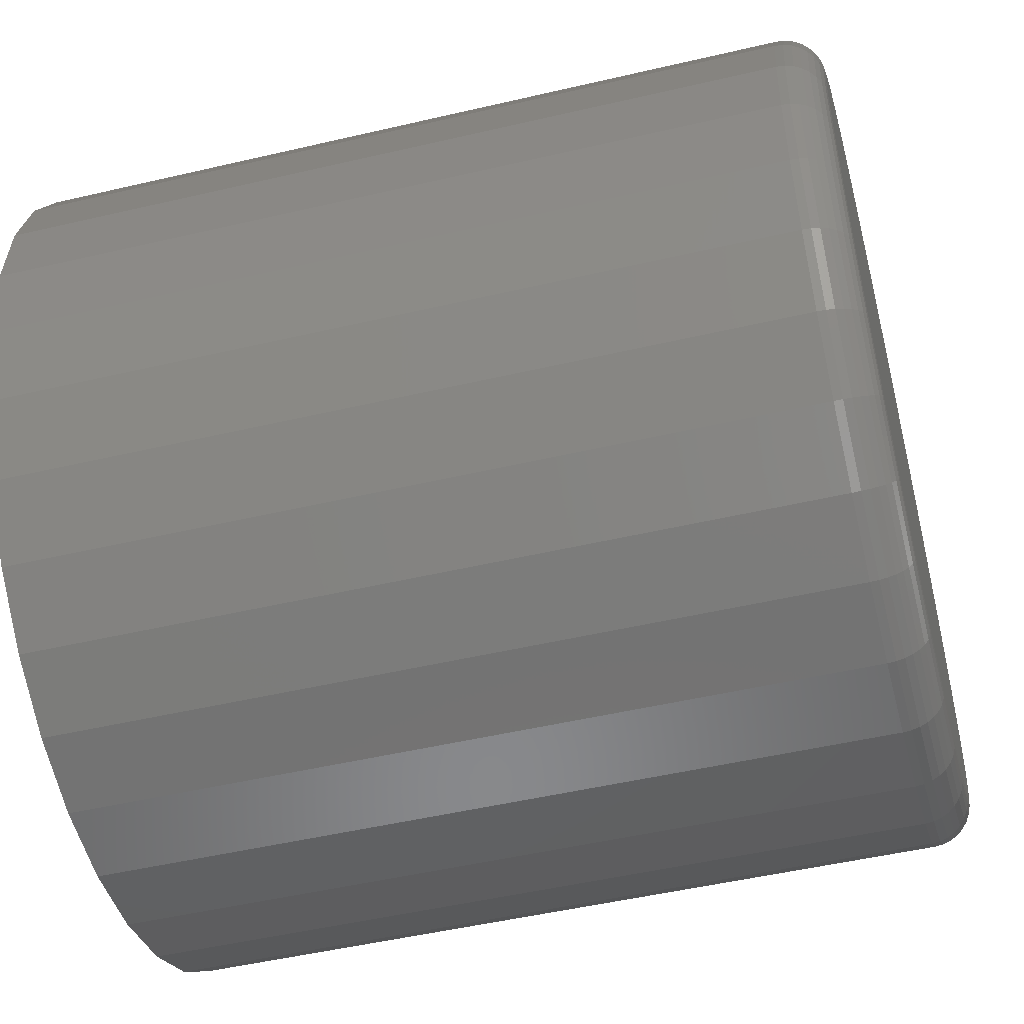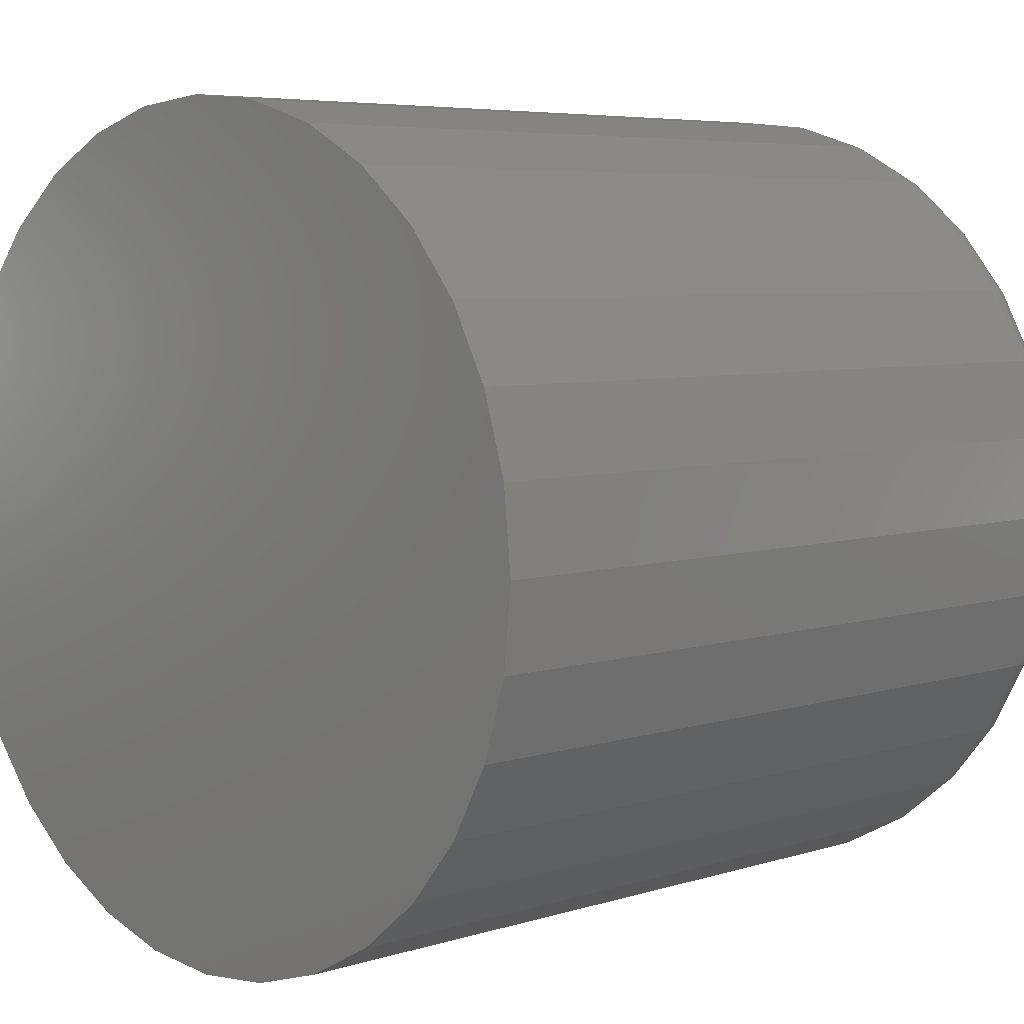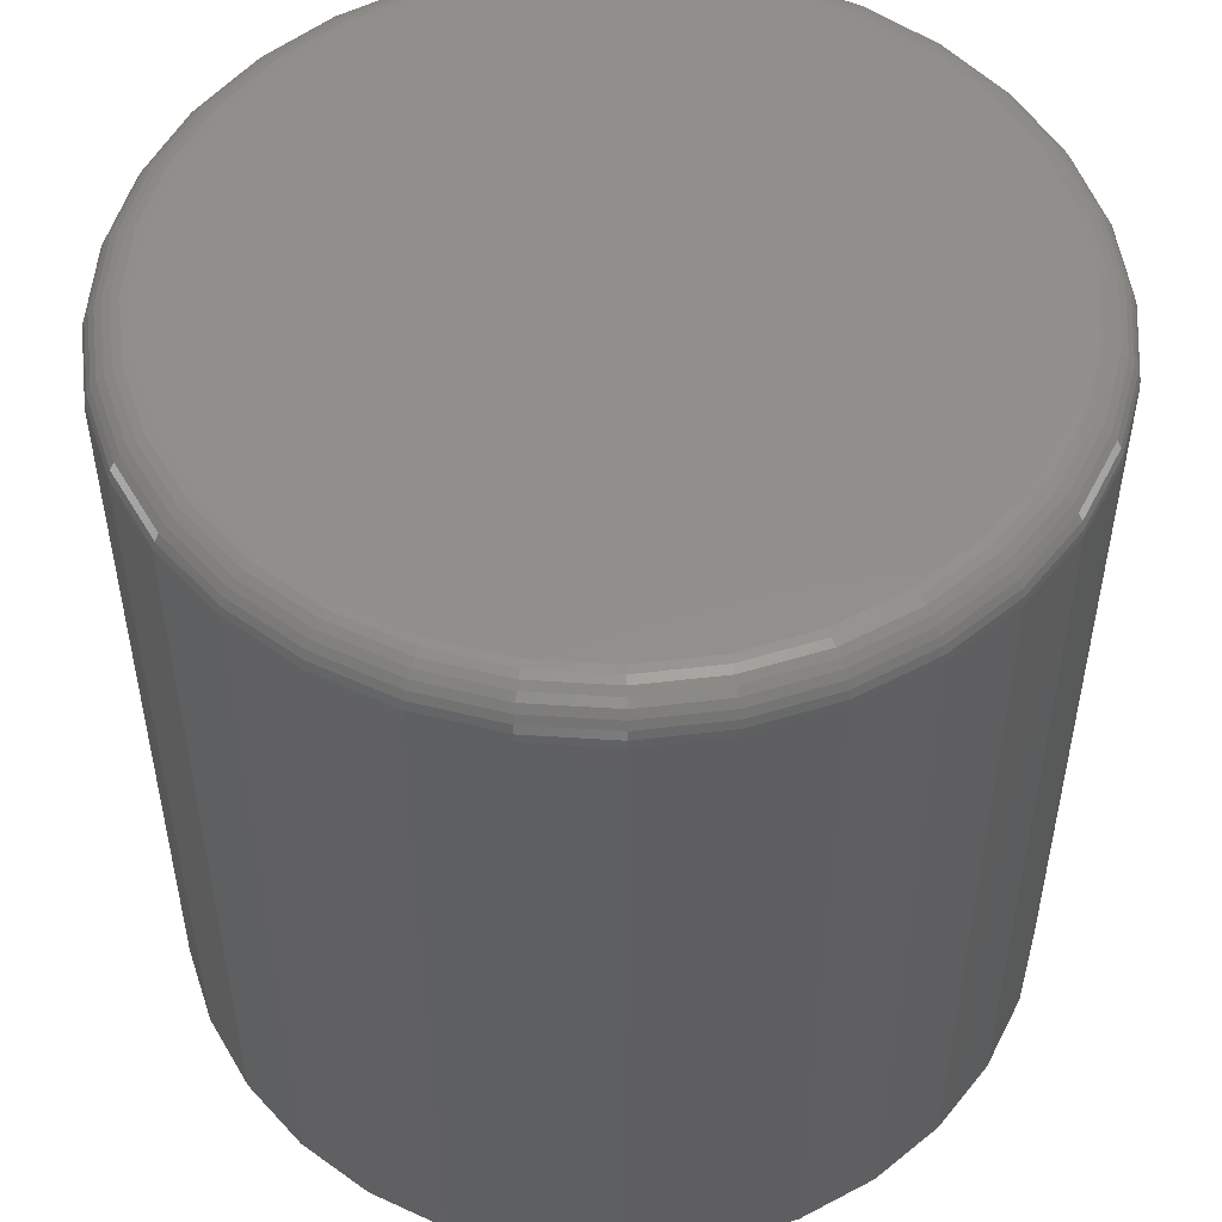
<metadata>
{"format":"stl","ext":"stl","renderer":"f3d","projection":"perspective","resolution":1024,"background":"white","views":[{"elev":-49.7,"azim":-75.5,"up":"+Y"},{"elev":5.6,"azim":-134.3,"up":"+Y"},{"elev":51.4,"azim":-102.9,"up":"+Z"}]}
</metadata>
<code>
# stl→obj: 320 verts, 636 faces
v -0.05918 0.3372 0.75
v 0.07497 0.3372 0.75
v 0.007895 0.3438 0.75
v 0.1395 0.3177 0.75
v -0.1237 0.3177 0.75
v 0.1989 0.2859 0.75
v -0.1831 0.2859 0.75
v 0.251 0.2431 0.75
v -0.2352 0.2431 0.75
v 0.2938 0.191 0.75
v -0.278 0.191 0.75
v 0.3256 0.1316 0.75
v -0.3098 0.1316 0.75
v 0.3451 0.06708 0.75
v -0.3293 0.06708 0.75
v 0.3517 -1.02e-16 0.75
v -0.3359 2.431e-17 0.75
v 0.3451 -0.06708 0.75
v -0.3293 -0.06708 0.75
v 0.3256 -0.1316 0.75
v -0.3098 -0.1316 0.75
v 0.2938 -0.191 0.75
v -0.278 -0.191 0.75
v 0.251 -0.2431 0.75
v -0.2352 -0.2431 0.75
v 0.1989 -0.2859 0.75
v -0.1831 -0.2859 0.75
v 0.1395 -0.3177 0.75
v -0.1237 -0.3177 0.75
v 0.07497 -0.3372 0.75
v -0.05918 -0.3372 0.75
v 0.007895 -0.3438 0.75
v 0.3908 0 0
v 0.3908 -9.378e-17 0.7109
v 0.3834 -0.0747 0
v 0.3834 -0.0747 0.7109
v 0.3616 -0.1465 0
v 0.3616 -0.1465 0.7109
v 0.3263 -0.2127 0
v 0.3263 -0.2127 0.7109
v 0.2786 -0.2707 0
v 0.2786 -0.2707 0.7109
v 0.2206 -0.3184 0
v 0.2206 -0.3184 0.7109
v 0.1544 -0.3537 0
v 0.1544 -0.3537 0.7109
v 0.08259 -0.3755 0
v 0.08259 -0.3755 0.7109
v 0.007895 -0.3829 0
v 0.007895 -0.3829 0.7109
v -0.0668 -0.3755 0
v -0.0668 -0.3755 0.7109
v -0.1386 -0.3537 0
v -0.1386 -0.3537 0.7109
v -0.2048 -0.3184 0
v -0.2048 -0.3184 0.7109
v -0.2629 -0.2707 0
v -0.2629 -0.2707 0.7109
v -0.3105 -0.2127 0
v -0.3105 -0.2127 0.7109
v -0.3459 -0.1465 0
v -0.3459 -0.1465 0.7109
v -0.3676 -0.0747 0
v -0.3676 -0.0747 0.7109
v -0.375 4.689e-17 0
v -0.375 4.689e-17 0.7109
v -0.3676 0.0747 0
v -0.3676 0.0747 0.7109
v -0.3459 0.1465 0
v -0.3459 0.1465 0.7109
v -0.3105 0.2127 0
v -0.3105 0.2127 0.7109
v -0.2629 0.2707 0
v -0.2629 0.2707 0.7109
v -0.2048 0.3184 0
v -0.2048 0.3184 0.7109
v -0.1386 0.3537 0
v -0.1386 0.3537 0.7109
v -0.0668 0.3755 0
v -0.0668 0.3755 0.7109
v 0.007895 0.3829 0
v 0.007895 0.3829 0.7109
v 0.08259 0.3755 0
v 0.08259 0.3755 0.7109
v 0.1544 0.3537 0
v 0.1544 0.3537 0.7109
v 0.2206 0.3184 0
v 0.2206 0.3184 0.7109
v 0.2786 0.2707 0
v 0.2786 0.2707 0.7109
v 0.3263 0.2127 0
v 0.3263 0.2127 0.7109
v 0.3616 0.1465 0
v 0.3616 0.1465 0.7109
v 0.3834 0.0747 0
v 0.3834 0.0747 0.7109
v -0.3436 2.776e-17 0.7492
v -0.3368 0.06857 0.7492
v -0.3509 5.551e-17 0.747
v -0.344 0.06999 0.747
v -0.3576 2.776e-17 0.7434
v -0.3506 0.07131 0.7434
v -0.3636 2.776e-17 0.7386
v -0.3564 0.07247 0.7386
v -0.3684 2.776e-17 0.7326
v -0.3612 0.07341 0.7326
v -0.372 2.776e-17 0.7259
v -0.3647 0.07412 0.7259
v -0.3742 2.776e-17 0.7186
v -0.3669 0.07455 0.7186
v 0.3526 0.06857 0.7492
v 0.3593 -2.776e-17 0.7492
v 0.3598 0.06999 0.747
v 0.3667 -5.551e-17 0.747
v 0.3664 0.07131 0.7434
v 0.3734 -5.551e-17 0.7434
v 0.3722 0.07247 0.7386
v 0.3793 -5.551e-17 0.7386
v 0.377 0.07341 0.7326
v 0.3842 -5.551e-17 0.7326
v 0.3805 0.07412 0.7259
v 0.3878 -5.551e-17 0.7259
v 0.3827 0.07455 0.7186
v 0.39 -2.776e-17 0.7186
v 0.3326 0.1345 0.7492
v 0.3394 0.1373 0.747
v 0.3456 0.1399 0.7434
v 0.3511 0.1421 0.7386
v 0.3556 0.144 0.7326
v 0.3589 0.1454 0.7259
v 0.3609 0.1462 0.7186
v 0.3001 0.1953 0.7492
v 0.3062 0.1993 0.747
v 0.3118 0.2031 0.7434
v 0.3167 0.2064 0.7386
v 0.3208 0.2091 0.7326
v 0.3238 0.2111 0.7259
v 0.3256 0.2123 0.7186
v 0.2564 0.2485 0.7492
v 0.2616 0.2537 0.747
v 0.2664 0.2585 0.7434
v 0.2706 0.2627 0.7386
v 0.274 0.2661 0.7326
v 0.2765 0.2686 0.7259
v 0.2781 0.2702 0.7186
v 0.2032 0.2922 0.7492
v 0.2072 0.2983 0.747
v 0.211 0.3039 0.7434
v 0.2143 0.3089 0.7386
v 0.217 0.3129 0.7326
v 0.219 0.3159 0.7259
v 0.2202 0.3177 0.7186
v 0.1424 0.3247 0.7492
v 0.1452 0.3315 0.747
v 0.1478 0.3377 0.7434
v 0.15 0.3432 0.7386
v 0.1519 0.3477 0.7326
v 0.1533 0.351 0.7259
v 0.1541 0.3531 0.7186
v 0.07646 0.3447 0.7492
v 0.07789 0.3519 0.747
v 0.07921 0.3585 0.7434
v 0.08036 0.3643 0.7386
v 0.08131 0.3691 0.7326
v 0.08201 0.3726 0.7259
v 0.08245 0.3748 0.7186
v 0.007895 0.3515 0.7492
v 0.007895 0.3588 0.747
v 0.007895 0.3655 0.7434
v 0.007895 0.3715 0.7386
v 0.007895 0.3763 0.7326
v 0.007895 0.3799 0.7259
v 0.007895 0.3821 0.7186
v -0.06067 0.3447 0.7492
v -0.0621 0.3519 0.747
v -0.06342 0.3585 0.7434
v -0.06457 0.3643 0.7386
v -0.06552 0.3691 0.7326
v -0.06622 0.3726 0.7259
v -0.06666 0.3748 0.7186
v -0.1266 0.3247 0.7492
v -0.1294 0.3315 0.747
v -0.132 0.3377 0.7434
v -0.1343 0.3432 0.7386
v -0.1361 0.3477 0.7326
v -0.1375 0.351 0.7259
v -0.1383 0.3531 0.7186
v -0.1874 0.2922 0.7492
v -0.1914 0.2983 0.747
v -0.1952 0.3039 0.7434
v -0.1985 0.3089 0.7386
v -0.2012 0.3129 0.7326
v -0.2032 0.3159 0.7259
v -0.2044 0.3177 0.7186
v -0.2406 0.2485 0.7492
v -0.2458 0.2537 0.747
v -0.2506 0.2585 0.7434
v -0.2548 0.2627 0.7386
v -0.2582 0.2661 0.7326
v -0.2608 0.2686 0.7259
v -0.2623 0.2702 0.7186
v -0.2843 0.1953 0.7492
v -0.2904 0.1993 0.747
v -0.296 0.2031 0.7434
v -0.301 0.2064 0.7386
v -0.305 0.2091 0.7326
v -0.308 0.2111 0.7259
v -0.3098 0.2123 0.7186
v -0.3168 0.1345 0.7492
v -0.3236 0.1373 0.747
v -0.3298 0.1399 0.7434
v -0.3353 0.1421 0.7386
v -0.3398 0.144 0.7326
v -0.3431 0.1454 0.7259
v -0.3452 0.1462 0.7186
v 0.3526 -0.06857 0.7492
v 0.3598 -0.06999 0.747
v 0.3664 -0.07131 0.7434
v 0.3722 -0.07247 0.7386
v 0.377 -0.07341 0.7326
v 0.3805 -0.07412 0.7259
v 0.3827 -0.07455 0.7186
v -0.3368 -0.06857 0.7492
v -0.344 -0.06999 0.747
v -0.3506 -0.07131 0.7434
v -0.3564 -0.07247 0.7386
v -0.3612 -0.07341 0.7326
v -0.3647 -0.07412 0.7259
v -0.3669 -0.07455 0.7186
v -0.3168 -0.1345 0.7492
v -0.3236 -0.1373 0.747
v -0.3298 -0.1399 0.7434
v -0.3353 -0.1421 0.7386
v -0.3398 -0.144 0.7326
v -0.3431 -0.1454 0.7259
v -0.3452 -0.1462 0.7186
v -0.2843 -0.1953 0.7492
v -0.2904 -0.1993 0.747
v -0.296 -0.2031 0.7434
v -0.301 -0.2064 0.7386
v -0.305 -0.2091 0.7326
v -0.308 -0.2111 0.7259
v -0.3098 -0.2123 0.7186
v -0.2406 -0.2485 0.7492
v -0.2458 -0.2537 0.747
v -0.2506 -0.2585 0.7434
v -0.2548 -0.2627 0.7386
v -0.2582 -0.2661 0.7326
v -0.2608 -0.2686 0.7259
v -0.2623 -0.2702 0.7186
v -0.1874 -0.2922 0.7492
v -0.1914 -0.2983 0.747
v -0.1952 -0.3039 0.7434
v -0.1985 -0.3089 0.7386
v -0.2012 -0.3129 0.7326
v -0.2032 -0.3159 0.7259
v -0.2044 -0.3177 0.7186
v -0.1266 -0.3247 0.7492
v -0.1294 -0.3315 0.747
v -0.132 -0.3377 0.7434
v -0.1343 -0.3432 0.7386
v -0.1361 -0.3477 0.7326
v -0.1375 -0.351 0.7259
v -0.1383 -0.3531 0.7186
v -0.06067 -0.3447 0.7492
v -0.0621 -0.3519 0.747
v -0.06342 -0.3585 0.7434
v -0.06457 -0.3643 0.7386
v -0.06552 -0.3691 0.7326
v -0.06622 -0.3726 0.7259
v -0.06666 -0.3748 0.7186
v 0.007895 -0.3515 0.7492
v 0.007895 -0.3588 0.747
v 0.007895 -0.3655 0.7434
v 0.007895 -0.3715 0.7386
v 0.007895 -0.3763 0.7326
v 0.007895 -0.3799 0.7259
v 0.007895 -0.3821 0.7186
v 0.07646 -0.3447 0.7492
v 0.07789 -0.3519 0.747
v 0.07921 -0.3585 0.7434
v 0.08036 -0.3643 0.7386
v 0.08131 -0.3691 0.7326
v 0.08201 -0.3726 0.7259
v 0.08245 -0.3748 0.7186
v 0.1424 -0.3247 0.7492
v 0.1452 -0.3315 0.747
v 0.1478 -0.3377 0.7434
v 0.15 -0.3432 0.7386
v 0.1519 -0.3477 0.7326
v 0.1533 -0.351 0.7259
v 0.1541 -0.3531 0.7186
v 0.2032 -0.2922 0.7492
v 0.2072 -0.2983 0.747
v 0.211 -0.3039 0.7434
v 0.2143 -0.3089 0.7386
v 0.217 -0.3129 0.7326
v 0.219 -0.3159 0.7259
v 0.2202 -0.3177 0.7186
v 0.2564 -0.2485 0.7492
v 0.2616 -0.2537 0.747
v 0.2664 -0.2585 0.7434
v 0.2706 -0.2627 0.7386
v 0.274 -0.2661 0.7326
v 0.2765 -0.2686 0.7259
v 0.2781 -0.2702 0.7186
v 0.3001 -0.1953 0.7492
v 0.3062 -0.1993 0.747
v 0.3118 -0.2031 0.7434
v 0.3167 -0.2064 0.7386
v 0.3208 -0.2091 0.7326
v 0.3238 -0.2111 0.7259
v 0.3256 -0.2123 0.7186
v 0.3326 -0.1345 0.7492
v 0.3394 -0.1373 0.747
v 0.3456 -0.1399 0.7434
v 0.3511 -0.1421 0.7386
v 0.3556 -0.144 0.7326
v 0.3589 -0.1454 0.7259
v 0.3609 -0.1462 0.7186
f 1 2 3
f 2 1 4
f 4 1 5
f 4 5 6
f 6 5 7
f 6 7 8
f 8 7 9
f 8 9 10
f 10 9 11
f 10 11 12
f 12 11 13
f 12 13 14
f 14 13 15
f 14 15 16
f 16 15 17
f 16 17 18
f 18 17 19
f 18 19 20
f 20 19 21
f 20 21 22
f 22 21 23
f 22 23 24
f 24 23 25
f 24 25 26
f 26 25 27
f 26 27 28
f 28 27 29
f 28 29 30
f 30 29 31
f 30 31 32
f 33 34 35
f 35 34 36
f 35 36 37
f 37 36 38
f 37 38 39
f 39 38 40
f 39 40 41
f 41 40 42
f 41 42 43
f 43 42 44
f 43 44 45
f 45 44 46
f 45 46 47
f 47 46 48
f 47 48 49
f 49 48 50
f 49 50 51
f 51 50 52
f 51 52 53
f 53 52 54
f 53 54 55
f 55 54 56
f 55 56 57
f 57 56 58
f 57 58 59
f 59 58 60
f 59 60 61
f 61 60 62
f 61 62 63
f 63 62 64
f 63 64 65
f 65 64 66
f 65 66 67
f 67 66 68
f 67 68 69
f 69 68 70
f 69 70 71
f 71 70 72
f 71 72 73
f 73 72 74
f 73 74 75
f 75 74 76
f 75 76 77
f 77 76 78
f 77 78 79
f 79 78 80
f 79 80 81
f 81 80 82
f 81 82 83
f 83 82 84
f 83 84 85
f 85 84 86
f 85 86 87
f 87 86 88
f 87 88 89
f 89 88 90
f 89 90 91
f 91 90 92
f 91 92 93
f 93 92 94
f 93 94 95
f 95 94 96
f 95 96 33
f 33 96 34
f 17 15 97
f 97 15 98
f 97 98 99
f 99 98 100
f 99 100 101
f 101 100 102
f 101 102 103
f 103 102 104
f 103 104 105
f 105 104 106
f 105 106 107
f 107 106 108
f 107 108 109
f 109 108 110
f 109 110 66
f 66 110 68
f 14 16 111
f 111 16 112
f 111 112 113
f 113 112 114
f 113 114 115
f 115 114 116
f 115 116 117
f 117 116 118
f 117 118 119
f 119 118 120
f 119 120 121
f 121 120 122
f 121 122 123
f 123 122 124
f 123 124 96
f 96 124 34
f 12 14 125
f 125 14 111
f 125 111 126
f 126 111 113
f 126 113 127
f 127 113 115
f 127 115 128
f 128 115 117
f 128 117 129
f 129 117 119
f 129 119 130
f 130 119 121
f 130 121 131
f 131 121 123
f 131 123 94
f 94 123 96
f 10 12 132
f 132 12 125
f 132 125 133
f 133 125 126
f 133 126 134
f 134 126 127
f 134 127 135
f 135 127 128
f 135 128 136
f 136 128 129
f 136 129 137
f 137 129 130
f 137 130 138
f 138 130 131
f 138 131 92
f 92 131 94
f 8 10 139
f 139 10 132
f 139 132 140
f 140 132 133
f 140 133 141
f 141 133 134
f 141 134 142
f 142 134 135
f 142 135 143
f 143 135 136
f 143 136 144
f 144 136 137
f 144 137 145
f 145 137 138
f 145 138 90
f 90 138 92
f 6 8 146
f 146 8 139
f 146 139 147
f 147 139 140
f 147 140 148
f 148 140 141
f 148 141 149
f 149 141 142
f 149 142 150
f 150 142 143
f 150 143 151
f 151 143 144
f 151 144 152
f 152 144 145
f 152 145 88
f 88 145 90
f 4 6 153
f 153 6 146
f 153 146 154
f 154 146 147
f 154 147 155
f 155 147 148
f 155 148 156
f 156 148 149
f 156 149 157
f 157 149 150
f 157 150 158
f 158 150 151
f 158 151 159
f 159 151 152
f 159 152 86
f 86 152 88
f 2 4 160
f 160 4 153
f 160 153 161
f 161 153 154
f 161 154 162
f 162 154 155
f 162 155 163
f 163 155 156
f 163 156 164
f 164 156 157
f 164 157 165
f 165 157 158
f 165 158 166
f 166 158 159
f 166 159 84
f 84 159 86
f 3 2 167
f 167 2 160
f 167 160 168
f 168 160 161
f 168 161 169
f 169 161 162
f 169 162 170
f 170 162 163
f 170 163 171
f 171 163 164
f 171 164 172
f 172 164 165
f 172 165 173
f 173 165 166
f 173 166 82
f 82 166 84
f 1 3 174
f 174 3 167
f 174 167 175
f 175 167 168
f 175 168 176
f 176 168 169
f 176 169 177
f 177 169 170
f 177 170 178
f 178 170 171
f 178 171 179
f 179 171 172
f 179 172 180
f 180 172 173
f 180 173 80
f 80 173 82
f 5 1 181
f 181 1 174
f 181 174 182
f 182 174 175
f 182 175 183
f 183 175 176
f 183 176 184
f 184 176 177
f 184 177 185
f 185 177 178
f 185 178 186
f 186 178 179
f 186 179 187
f 187 179 180
f 187 180 78
f 78 180 80
f 7 5 188
f 188 5 181
f 188 181 189
f 189 181 182
f 189 182 190
f 190 182 183
f 190 183 191
f 191 183 184
f 191 184 192
f 192 184 185
f 192 185 193
f 193 185 186
f 193 186 194
f 194 186 187
f 194 187 76
f 76 187 78
f 9 7 195
f 195 7 188
f 195 188 196
f 196 188 189
f 196 189 197
f 197 189 190
f 197 190 198
f 198 190 191
f 198 191 199
f 199 191 192
f 199 192 200
f 200 192 193
f 200 193 201
f 201 193 194
f 201 194 74
f 74 194 76
f 11 9 202
f 202 9 195
f 202 195 203
f 203 195 196
f 203 196 204
f 204 196 197
f 204 197 205
f 205 197 198
f 205 198 206
f 206 198 199
f 206 199 207
f 207 199 200
f 207 200 208
f 208 200 201
f 208 201 72
f 72 201 74
f 13 11 209
f 209 11 202
f 209 202 210
f 210 202 203
f 210 203 211
f 211 203 204
f 211 204 212
f 212 204 205
f 212 205 213
f 213 205 206
f 213 206 214
f 214 206 207
f 214 207 215
f 215 207 208
f 215 208 70
f 70 208 72
f 15 13 98
f 98 13 209
f 98 209 100
f 100 209 210
f 100 210 102
f 102 210 211
f 102 211 104
f 104 211 212
f 104 212 106
f 106 212 213
f 106 213 108
f 108 213 214
f 108 214 110
f 110 214 215
f 110 215 68
f 68 215 70
f 16 18 112
f 112 18 216
f 112 216 114
f 114 216 217
f 114 217 116
f 116 217 218
f 116 218 118
f 118 218 219
f 118 219 120
f 120 219 220
f 120 220 122
f 122 220 221
f 122 221 124
f 124 221 222
f 124 222 34
f 34 222 36
f 19 17 223
f 223 17 97
f 223 97 224
f 224 97 99
f 224 99 225
f 225 99 101
f 225 101 226
f 226 101 103
f 226 103 227
f 227 103 105
f 227 105 228
f 228 105 107
f 228 107 229
f 229 107 109
f 229 109 64
f 64 109 66
f 21 19 230
f 230 19 223
f 230 223 231
f 231 223 224
f 231 224 232
f 232 224 225
f 232 225 233
f 233 225 226
f 233 226 234
f 234 226 227
f 234 227 235
f 235 227 228
f 235 228 236
f 236 228 229
f 236 229 62
f 62 229 64
f 23 21 237
f 237 21 230
f 237 230 238
f 238 230 231
f 238 231 239
f 239 231 232
f 239 232 240
f 240 232 233
f 240 233 241
f 241 233 234
f 241 234 242
f 242 234 235
f 242 235 243
f 243 235 236
f 243 236 60
f 60 236 62
f 25 23 244
f 244 23 237
f 244 237 245
f 245 237 238
f 245 238 246
f 246 238 239
f 246 239 247
f 247 239 240
f 247 240 248
f 248 240 241
f 248 241 249
f 249 241 242
f 249 242 250
f 250 242 243
f 250 243 58
f 58 243 60
f 27 25 251
f 251 25 244
f 251 244 252
f 252 244 245
f 252 245 253
f 253 245 246
f 253 246 254
f 254 246 247
f 254 247 255
f 255 247 248
f 255 248 256
f 256 248 249
f 256 249 257
f 257 249 250
f 257 250 56
f 56 250 58
f 29 27 258
f 258 27 251
f 258 251 259
f 259 251 252
f 259 252 260
f 260 252 253
f 260 253 261
f 261 253 254
f 261 254 262
f 262 254 255
f 262 255 263
f 263 255 256
f 263 256 264
f 264 256 257
f 264 257 54
f 54 257 56
f 31 29 265
f 265 29 258
f 265 258 266
f 266 258 259
f 266 259 267
f 267 259 260
f 267 260 268
f 268 260 261
f 268 261 269
f 269 261 262
f 269 262 270
f 270 262 263
f 270 263 271
f 271 263 264
f 271 264 52
f 52 264 54
f 32 31 272
f 272 31 265
f 272 265 273
f 273 265 266
f 273 266 274
f 274 266 267
f 274 267 275
f 275 267 268
f 275 268 276
f 276 268 269
f 276 269 277
f 277 269 270
f 277 270 278
f 278 270 271
f 278 271 50
f 50 271 52
f 30 32 279
f 279 32 272
f 279 272 280
f 280 272 273
f 280 273 281
f 281 273 274
f 281 274 282
f 282 274 275
f 282 275 283
f 283 275 276
f 283 276 284
f 284 276 277
f 284 277 285
f 285 277 278
f 285 278 48
f 48 278 50
f 28 30 286
f 286 30 279
f 286 279 287
f 287 279 280
f 287 280 288
f 288 280 281
f 288 281 289
f 289 281 282
f 289 282 290
f 290 282 283
f 290 283 291
f 291 283 284
f 291 284 292
f 292 284 285
f 292 285 46
f 46 285 48
f 26 28 293
f 293 28 286
f 293 286 294
f 294 286 287
f 294 287 295
f 295 287 288
f 295 288 296
f 296 288 289
f 296 289 297
f 297 289 290
f 297 290 298
f 298 290 291
f 298 291 299
f 299 291 292
f 299 292 44
f 44 292 46
f 24 26 300
f 300 26 293
f 300 293 301
f 301 293 294
f 301 294 302
f 302 294 295
f 302 295 303
f 303 295 296
f 303 296 304
f 304 296 297
f 304 297 305
f 305 297 298
f 305 298 306
f 306 298 299
f 306 299 42
f 42 299 44
f 22 24 307
f 307 24 300
f 307 300 308
f 308 300 301
f 308 301 309
f 309 301 302
f 309 302 310
f 310 302 303
f 310 303 311
f 311 303 304
f 311 304 312
f 312 304 305
f 312 305 313
f 313 305 306
f 313 306 40
f 40 306 42
f 20 22 314
f 314 22 307
f 314 307 315
f 315 307 308
f 315 308 316
f 316 308 309
f 316 309 317
f 317 309 310
f 317 310 318
f 318 310 311
f 318 311 319
f 319 311 312
f 319 312 320
f 320 312 313
f 320 313 38
f 38 313 40
f 18 20 216
f 216 20 314
f 216 314 217
f 217 314 315
f 217 315 218
f 218 315 316
f 218 316 219
f 219 316 317
f 219 317 220
f 220 317 318
f 220 318 221
f 221 318 319
f 221 319 222
f 222 319 320
f 222 320 36
f 36 320 38
f 81 83 79
f 49 51 47
f 47 51 53
f 47 53 45
f 45 53 55
f 45 55 43
f 43 55 57
f 43 57 41
f 41 57 59
f 41 59 39
f 39 59 61
f 39 61 37
f 37 61 63
f 37 63 35
f 35 63 65
f 35 65 33
f 33 65 67
f 33 67 95
f 95 67 69
f 95 69 93
f 93 69 71
f 93 71 91
f 91 71 73
f 91 73 89
f 89 73 75
f 89 75 87
f 87 75 77
f 87 77 85
f 85 77 79
f 85 79 83

</code>
